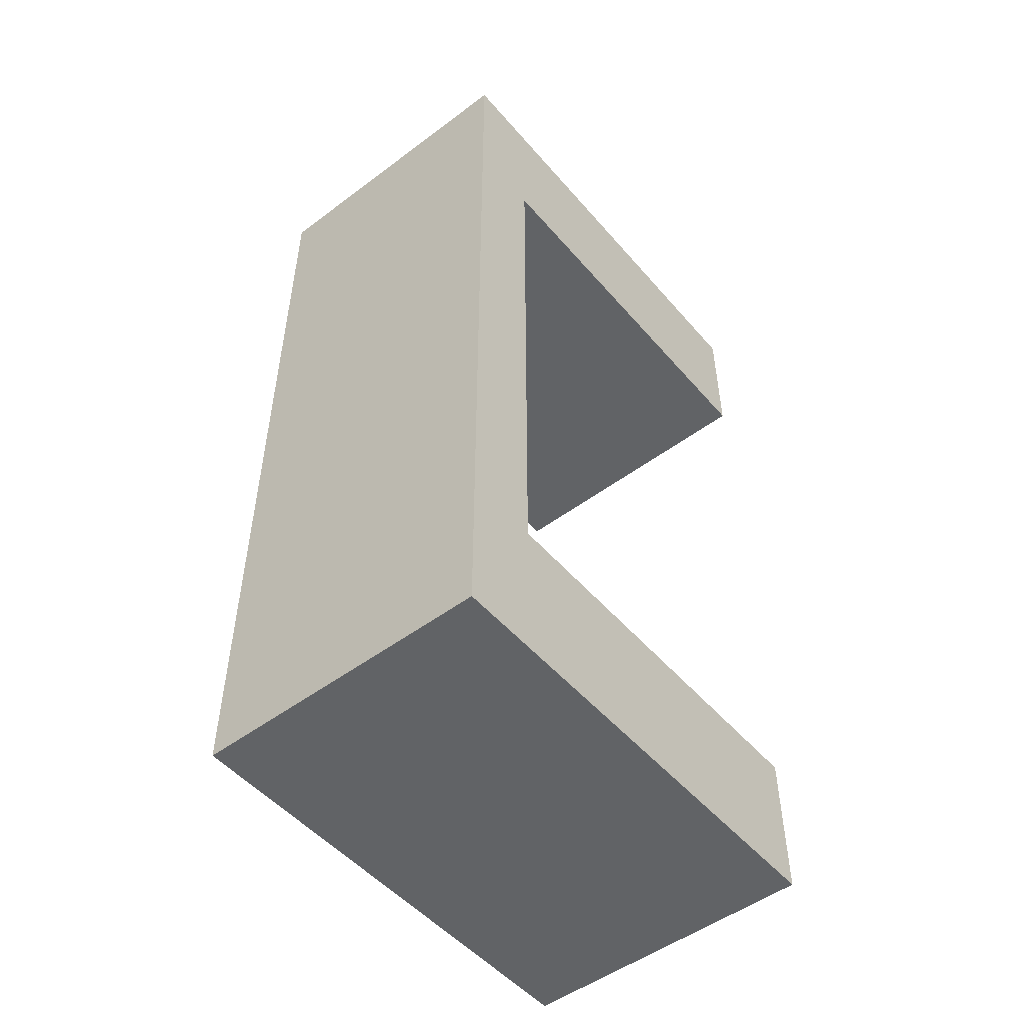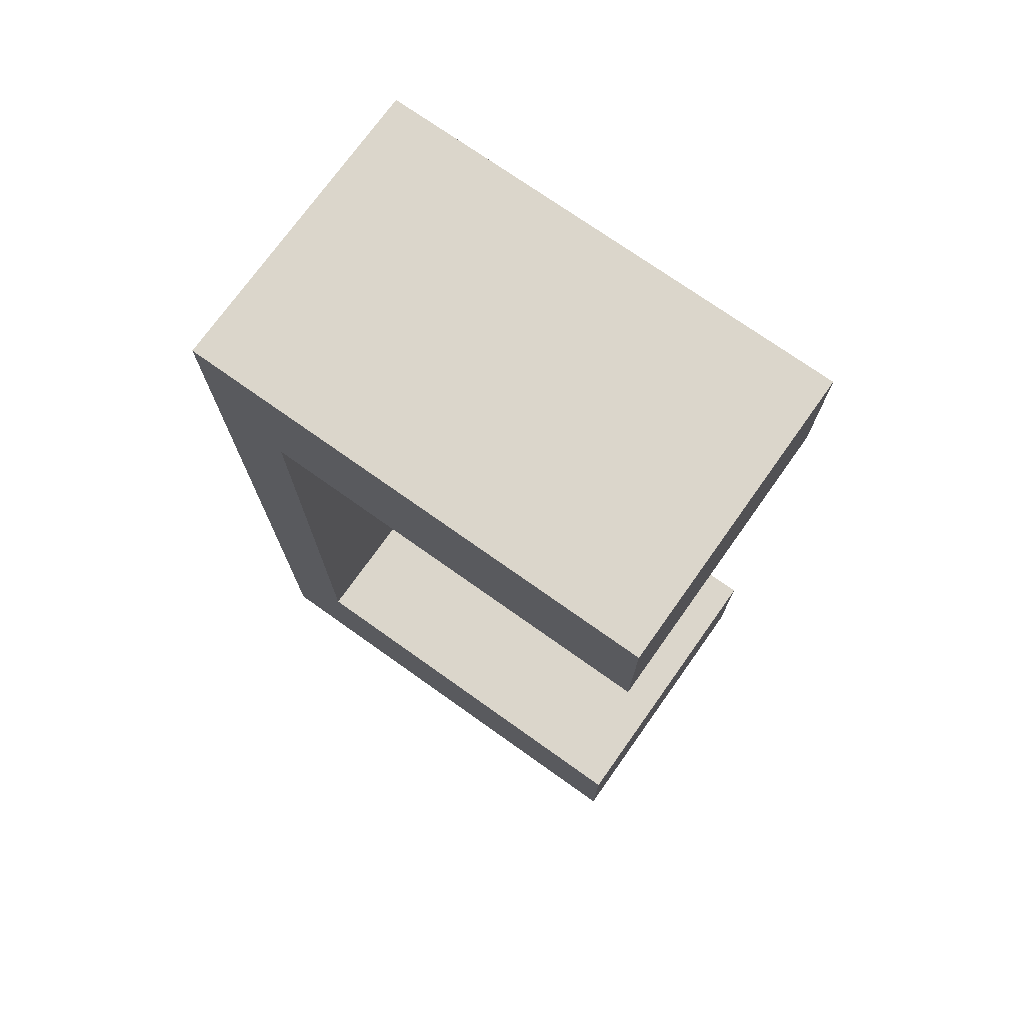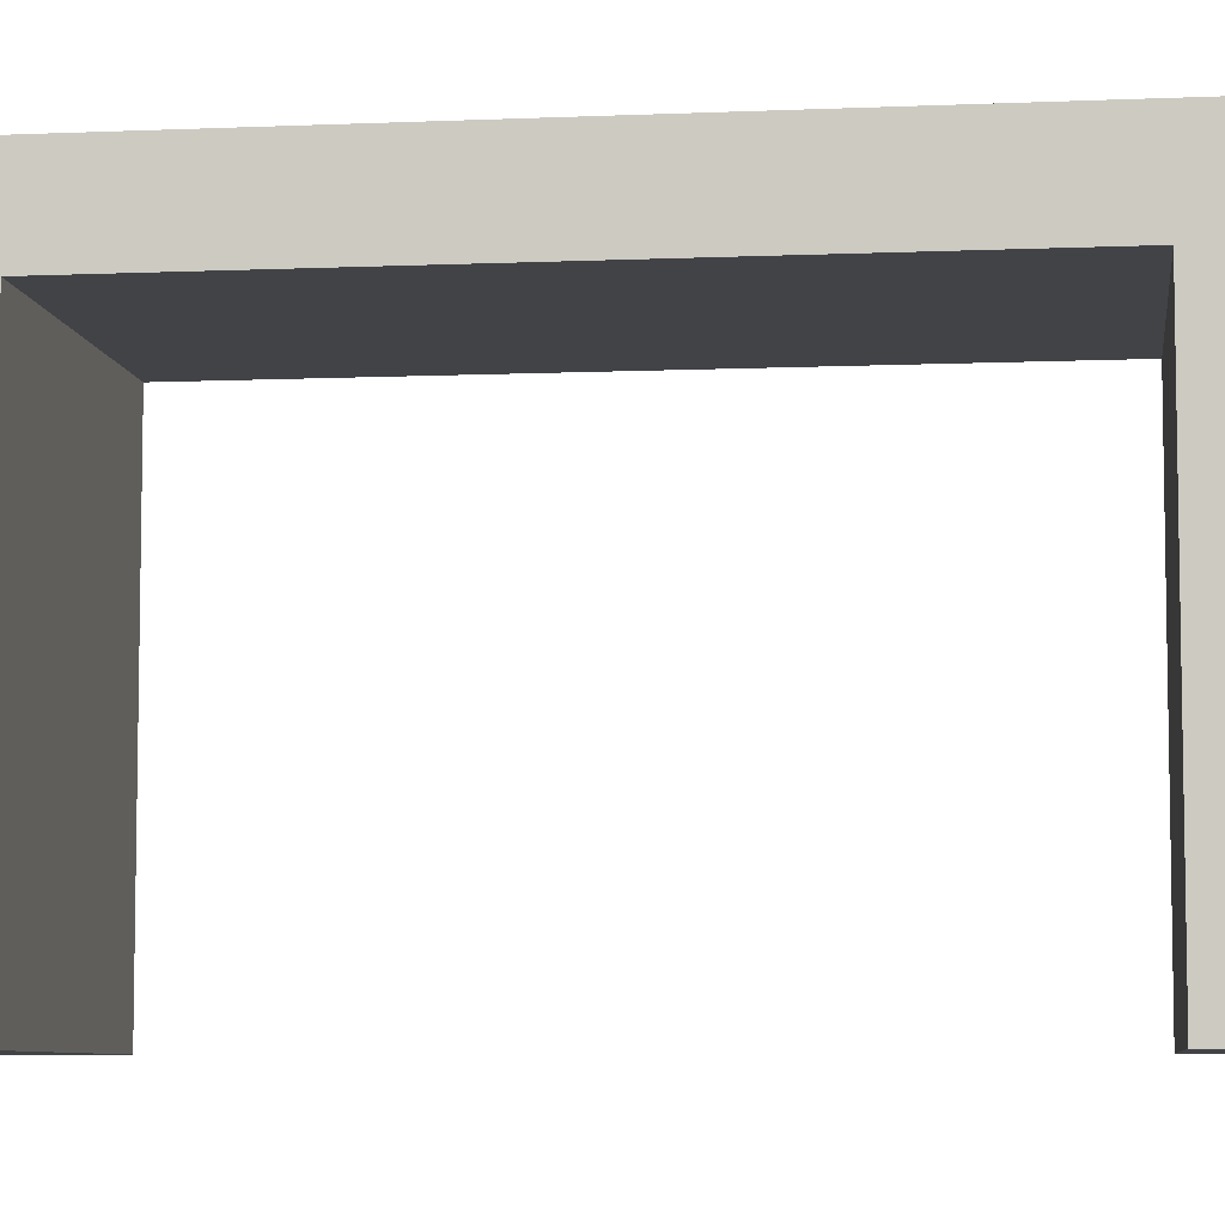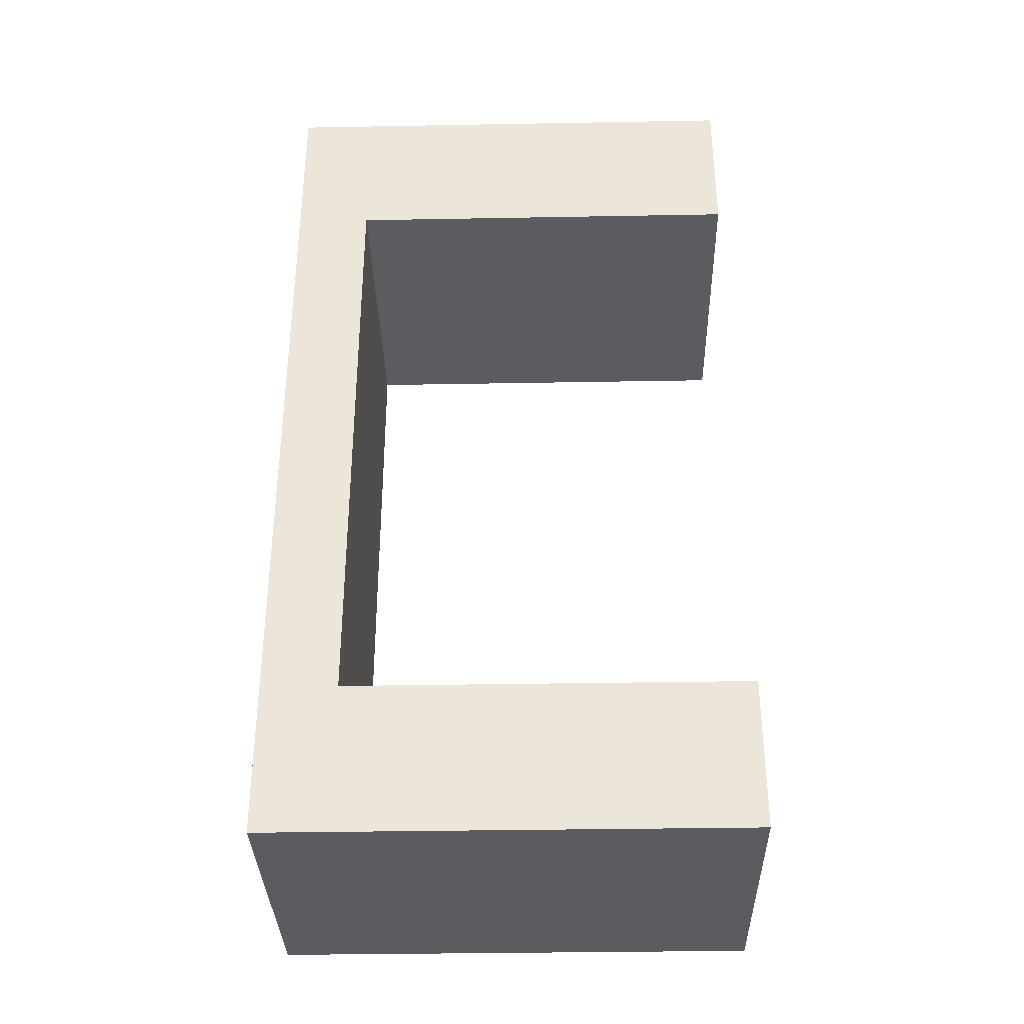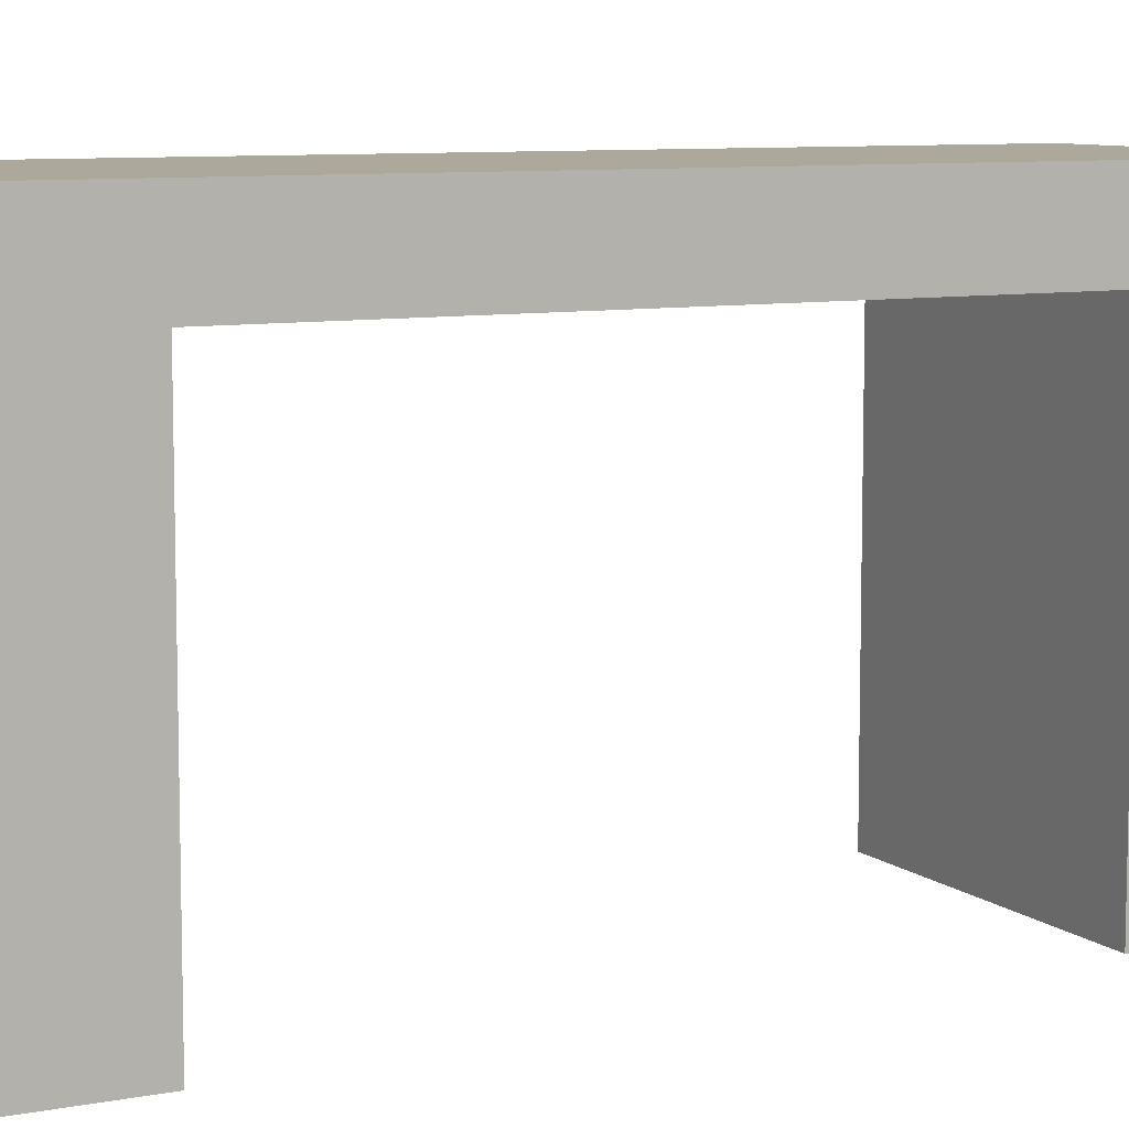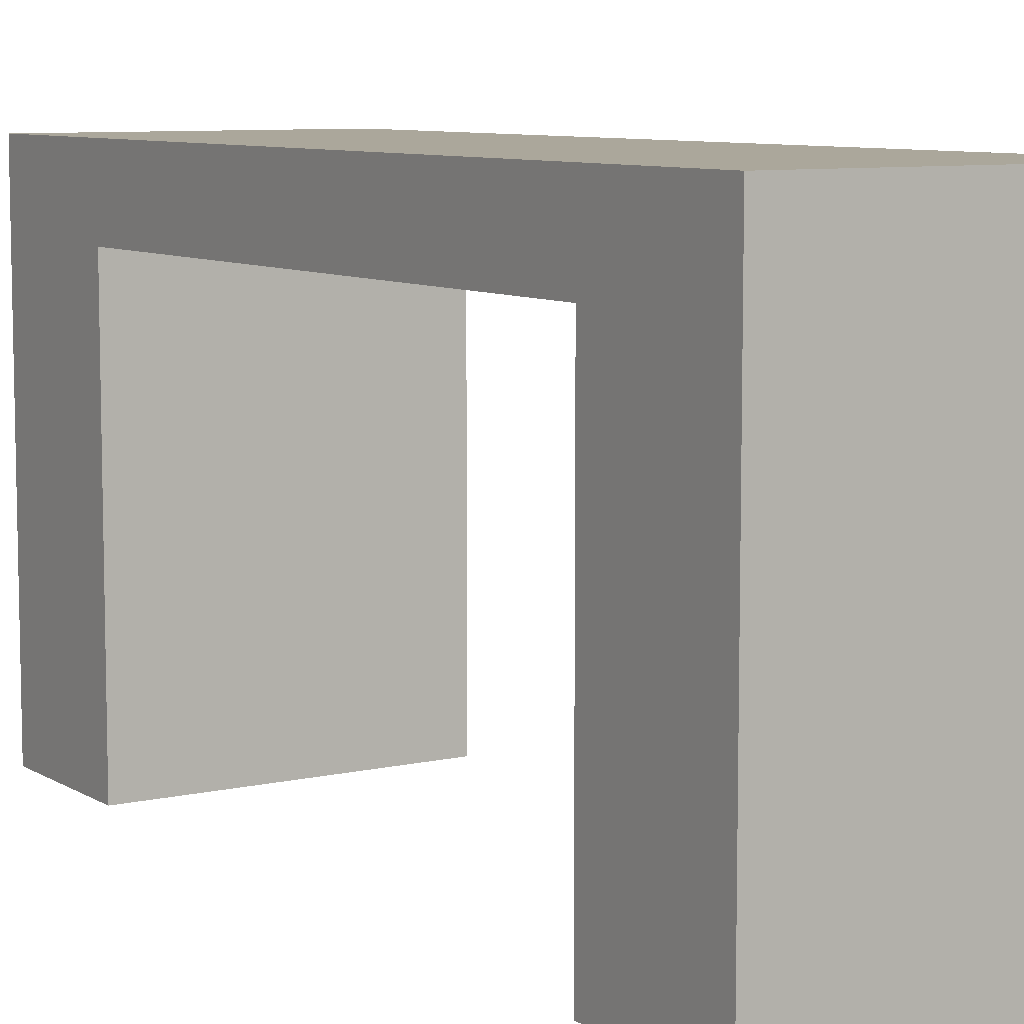
<metadata>
{"format":"obj","ext":"obj","renderer":"f3d","projection":"perspective","resolution":1024,"background":"white","views":[{"elev":-50.8,"azim":-140.8,"up":"+Z"},{"elev":73.6,"azim":-54.6,"up":"+Z"},{"elev":-7.1,"azim":-82.9,"up":"+Y"},{"elev":-34.4,"azim":-88.6,"up":"+Z"},{"elev":8.5,"azim":62.7,"up":"+Y"},{"elev":8.2,"azim":147.6,"up":"+Y"}]}
</metadata>
<code>
o Cube
v 0.5 0 -1.5
v 0.5 0 1.5
v -0.5 0 1.5
v -0.5 0 -1.5
v 0.5 1.575 -1.5
v 0.5 1.575 1.5
v -0.5 1.575 1.5
v -0.5 1.575 -1.5
v 0.5 0 1
v 0.5 0 -1
v 0.5 1.325 -1
v 0.5 1.325 1
v 0.5 1.325 1.5
v -0.5 1.325 1.5
v -0.5 1.325 -1
v -0.5 1.325 1
v -0.5 0 1
v -0.5 0 -1
v 0.5 1.325 -1.5
v -0.5 1.325 -1.5
f 5 7 6
f 6 3 2
f 1 8 5
f 15 12 16
f 17 12 9
f 18 11 15
f 4 10 18
f 17 2 3
f 16 3 14
f 20 18 15
f 2 12 13
f 11 1 19
f 5 13 19
f 20 7 8
f 5 8 7
f 6 7 3
f 1 4 8
f 15 11 12
f 17 16 12
f 18 10 11
f 4 1 10
f 17 9 2
f 16 17 3
f 20 4 18
f 2 9 12
f 11 10 1
f 5 6 13
f 20 14 7

</code>
